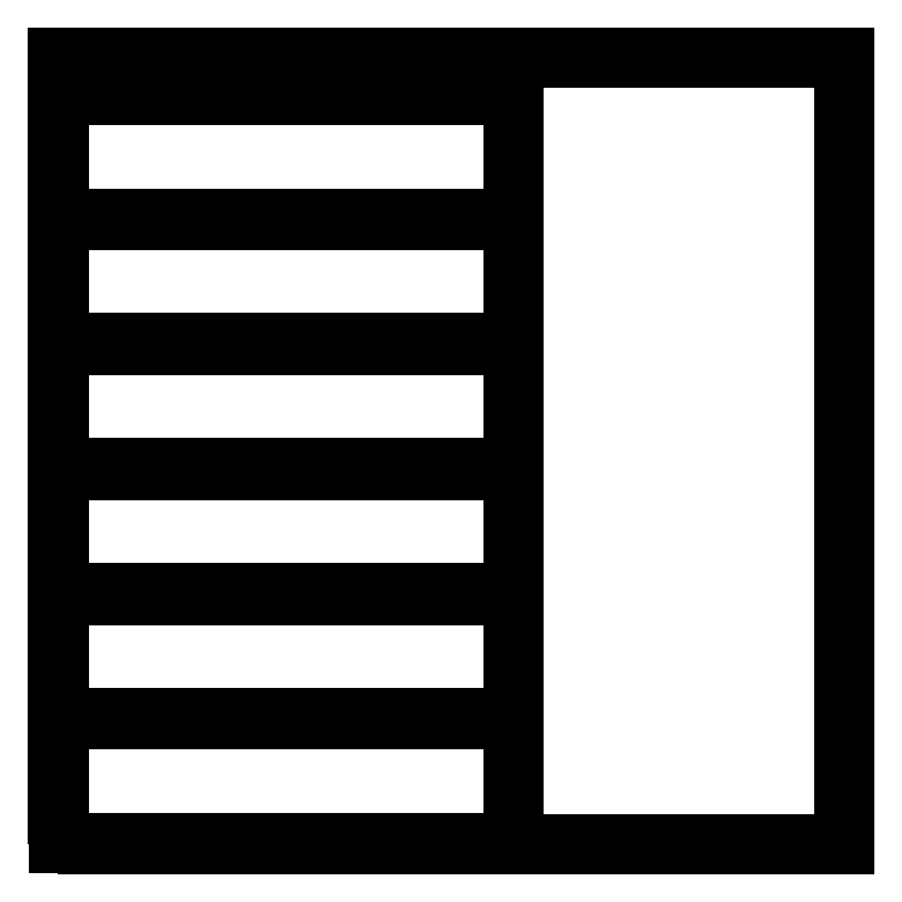
<metadata>
{"format":"dxf","ext":"dxf","renderer":"ezdxf+matplotlib","layout":"modelspace","background":"white","min_lineweight":24,"dpi":150}
</metadata>
<code>
0
SECTION
2
ENTITIES
0
LWPOLYLINE
8
0
90
4
70
1
38
0
39
0
10
0
20
0
40
0
41
0
42
0
10
2000
20
0
40
0
41
0
42
0
10
2000
20
2000
40
0
41
0
42
0
10
0
20
2000
40
0
41
0
42
0
210
0
220
0
230
1
0
LINE
8
Outline
10
1159
20
5
30
0
11
5
21
5
31
0
39
0
210
0
220
0
230
1
0
LINE
8
Outline
10
1159
20
317.2
30
0
11
1159
21
5
31
0
39
0
210
0
220
0
230
1
0
LINE
8
Outline
10
5
20
317.2
30
0
11
1159
21
317.2
31
0
39
0
210
0
220
0
230
1
0
LINE
8
Outline
10
5
20
5
30
0
11
5
21
317.2
31
0
39
0
210
0
220
0
230
1
0
LINE
8
Outline
10
1159
20
322.2
30
0
11
5
21
322.2
31
0
39
0
210
0
220
0
230
1
0
LINE
8
Outline
10
1159
20
634.5
30
0
11
1159
21
322.2
31
0
39
0
210
0
220
0
230
1
0
LINE
8
Outline
10
5
20
634.5
30
0
11
1159
21
634.5
31
0
39
0
210
0
220
0
230
1
0
LINE
8
Outline
10
5
20
322.2
30
0
11
5
21
634.5
31
0
39
0
210
0
220
0
230
1
0
LINE
8
Outline
10
1159
20
639.5
30
0
11
5
21
639.5
31
0
39
0
210
0
220
0
230
1
0
LINE
8
Outline
10
1159
20
951.8
30
0
11
1159
21
639.5
31
0
39
0
210
0
220
0
230
1
0
LINE
8
Outline
10
5
20
951.8
30
0
11
1159
21
951.8
31
0
39
0
210
0
220
0
230
1
0
LINE
8
Outline
10
5
20
639.5
30
0
11
5
21
951.8
31
0
39
0
210
0
220
0
230
1
0
LINE
8
Outline
10
1159
20
956.8
30
0
11
5
21
956.8
31
0
39
0
210
0
220
0
230
1
0
LINE
8
Outline
10
1159
20
1269
30
0
11
1159
21
956.8
31
0
39
0
210
0
220
0
230
1
0
LINE
8
Outline
10
5
20
1269
30
0
11
1159
21
1269
31
0
39
0
210
0
220
0
230
1
0
LINE
8
Outline
10
5
20
956.8
30
0
11
5
21
1269
31
0
39
0
210
0
220
0
230
1
0
LINE
8
Outline
10
1159
20
1274
30
0
11
5
21
1274
31
0
39
0
210
0
220
0
230
1
0
LINE
8
Outline
10
1159
20
1586
30
0
11
1159
21
1274
31
0
39
0
210
0
220
0
230
1
0
LINE
8
Outline
10
5
20
1586
30
0
11
1159
21
1586
31
0
39
0
210
0
220
0
230
1
0
LINE
8
Outline
10
5
20
1274
30
0
11
5
21
1586
31
0
39
0
210
0
220
0
230
1
0
LINE
8
Outline
10
1159
20
1591
30
0
11
5
21
1591
31
0
39
0
210
0
220
0
230
1
0
LINE
8
Outline
10
1159
20
1904
30
0
11
1159
21
1591
31
0
39
0
210
0
220
0
230
1
0
LINE
8
Outline
10
5
20
1904
30
0
11
1159
21
1904
31
0
39
0
210
0
220
0
230
1
0
LINE
8
Outline
10
5
20
1591
30
0
11
5
21
1904
31
0
39
0
210
0
220
0
230
1
0
VIEWPORT
8
0
10
0
20
0
30
0
40
297
41
210
68
1
69
1
12
50
22
100
13
0
23
0
14
10
24
10
15
10
25
10
16
0
26
0
36
1
17
0
27
0
37
0
42
50
43
0
44
0
45
250
50
0
51
0
72
1000
90
819232
110
0
120
0
130
0
111
1
121
0
131
0
112
0
122
1
132
0
0
ENDSEC
0
EOF

</code>
